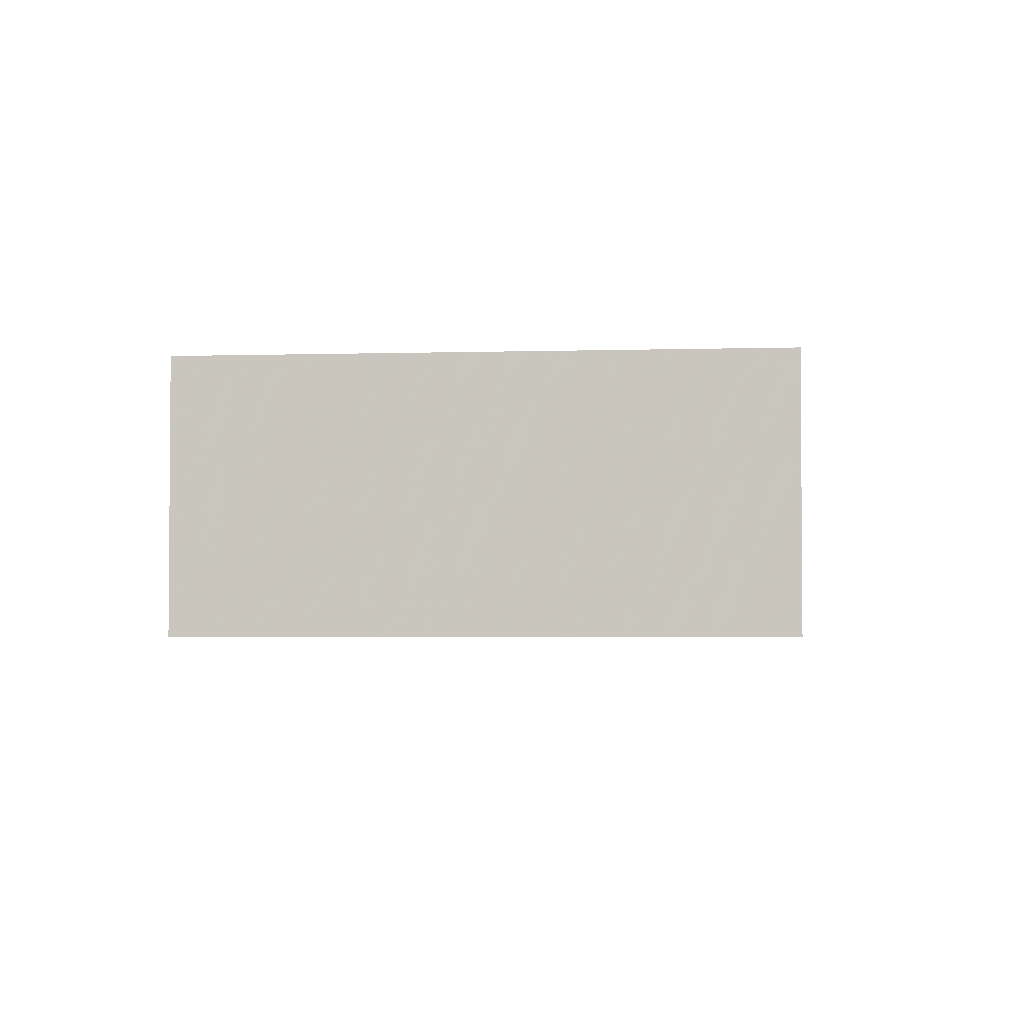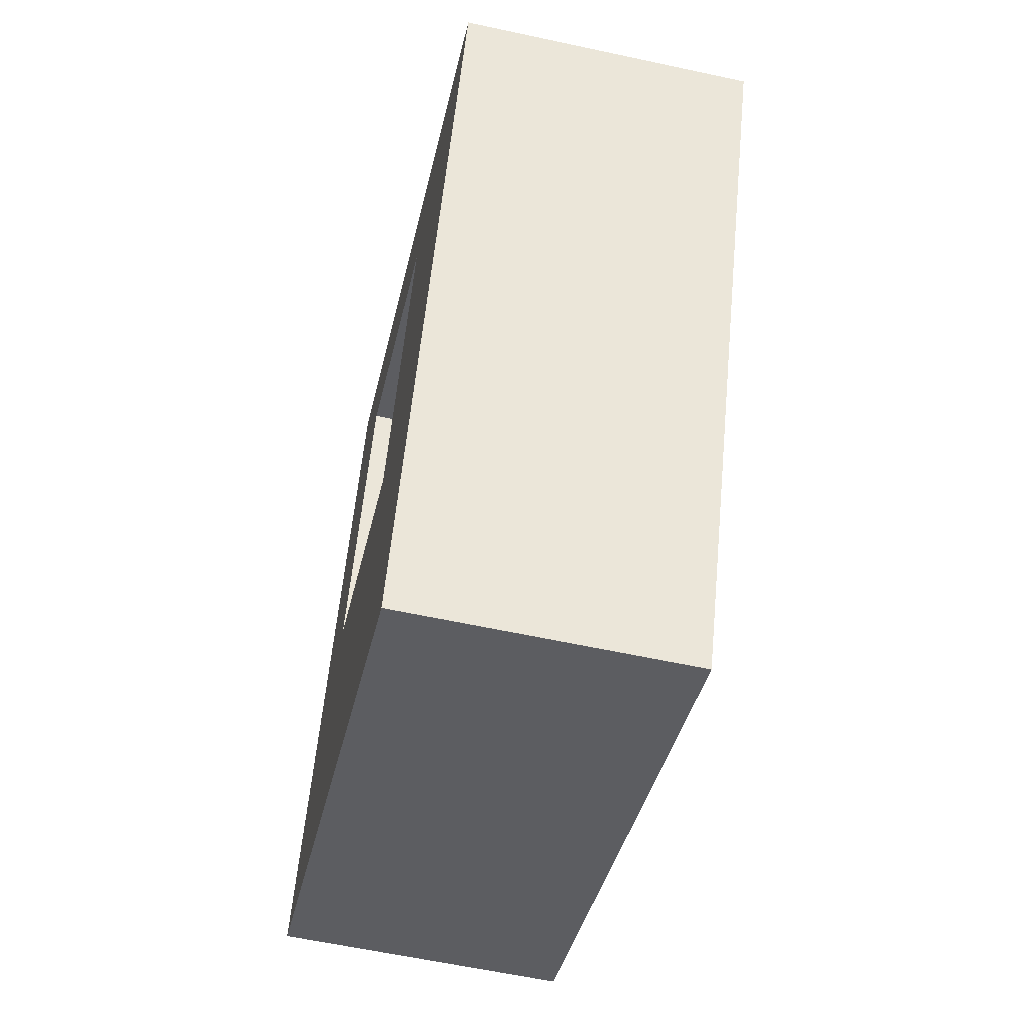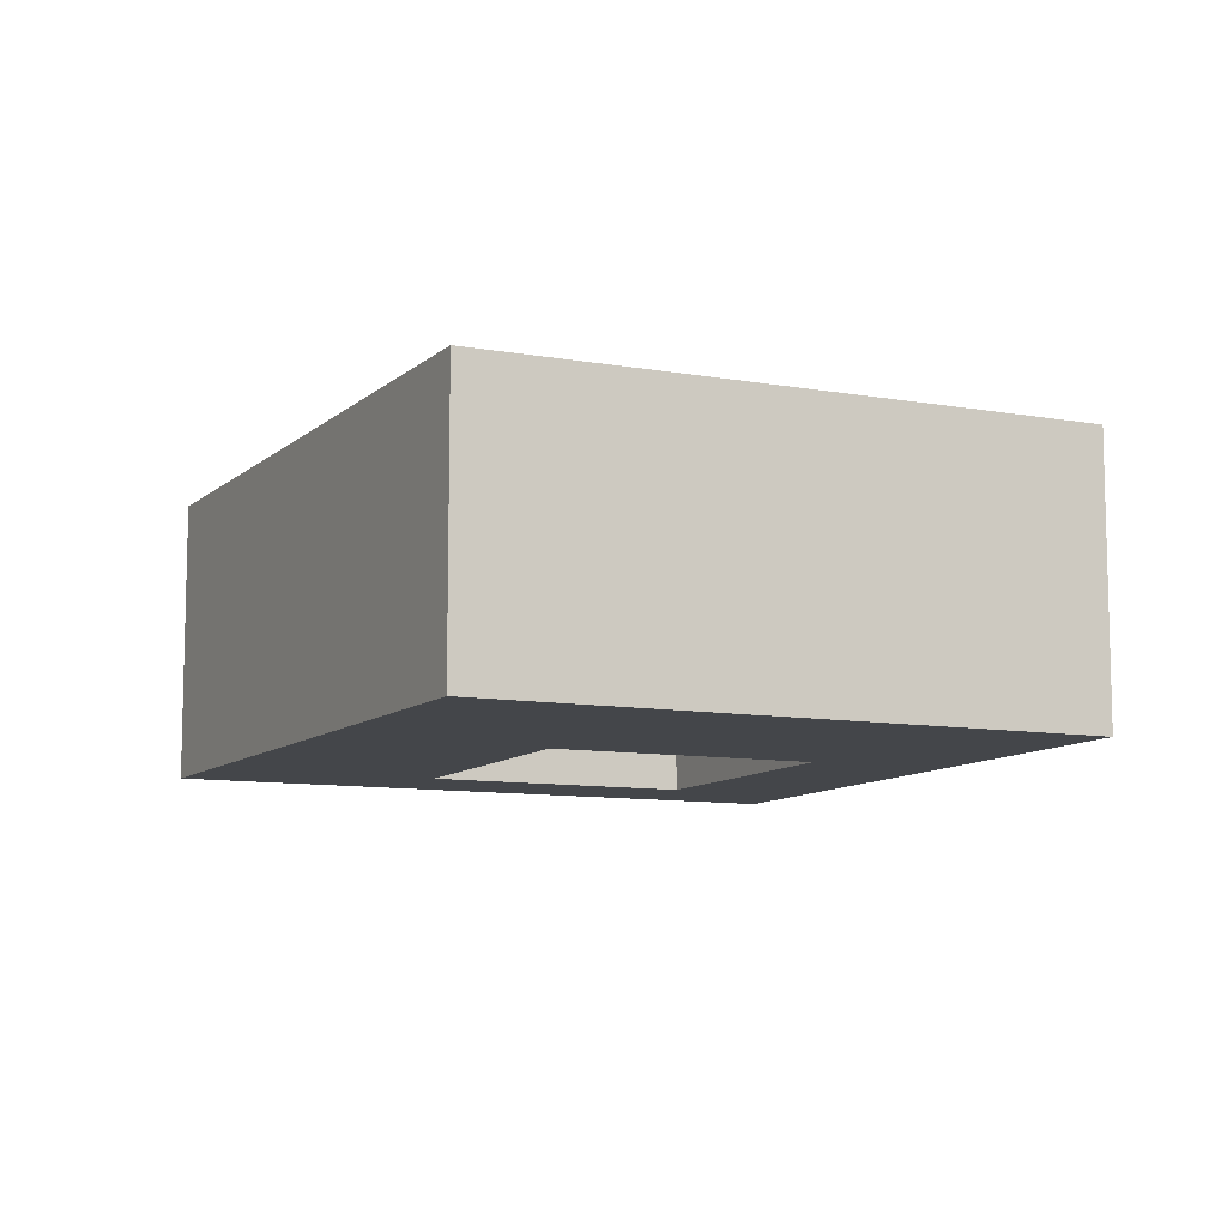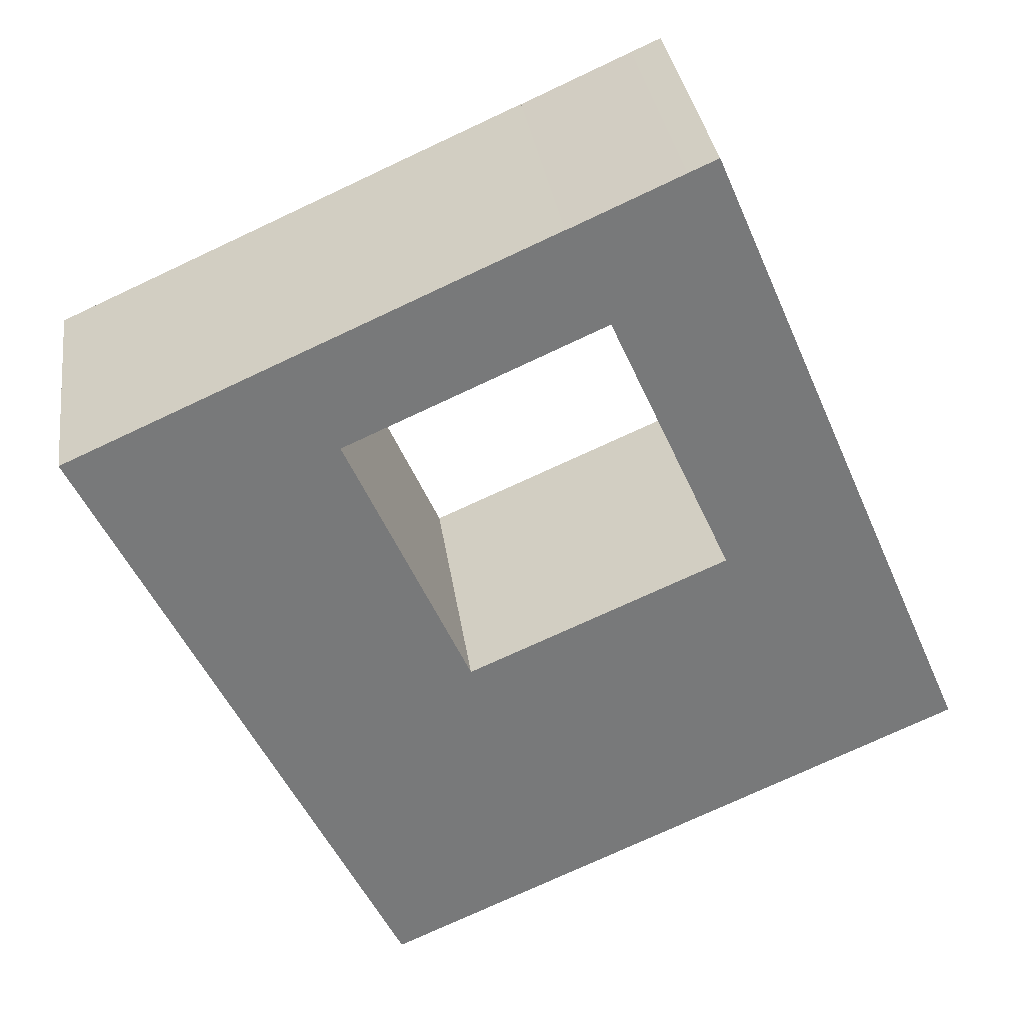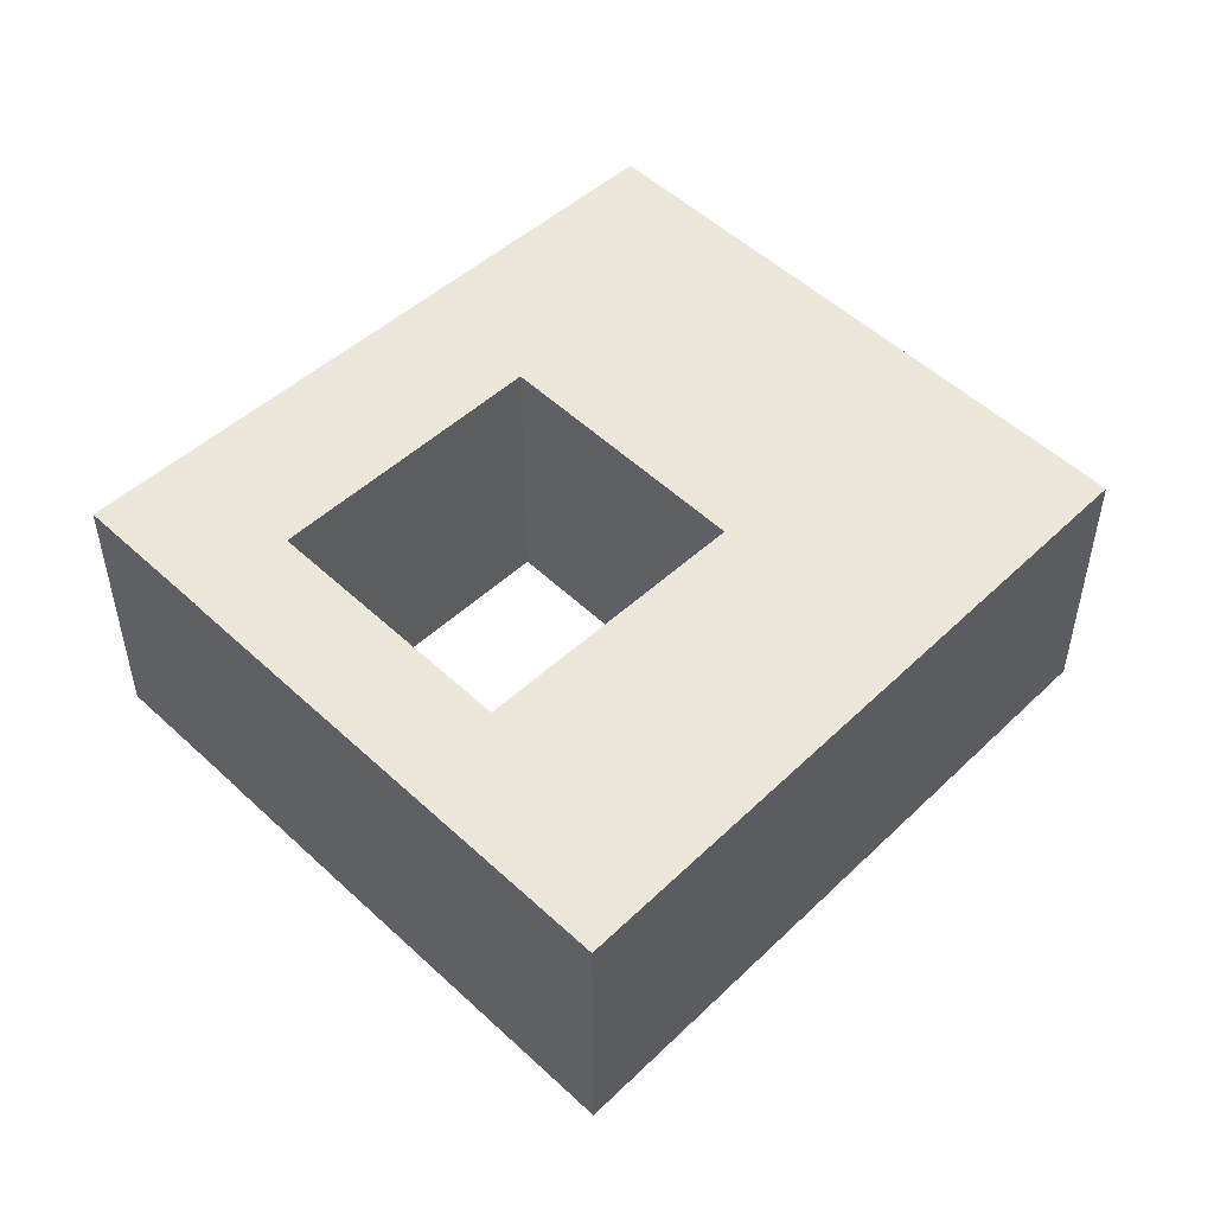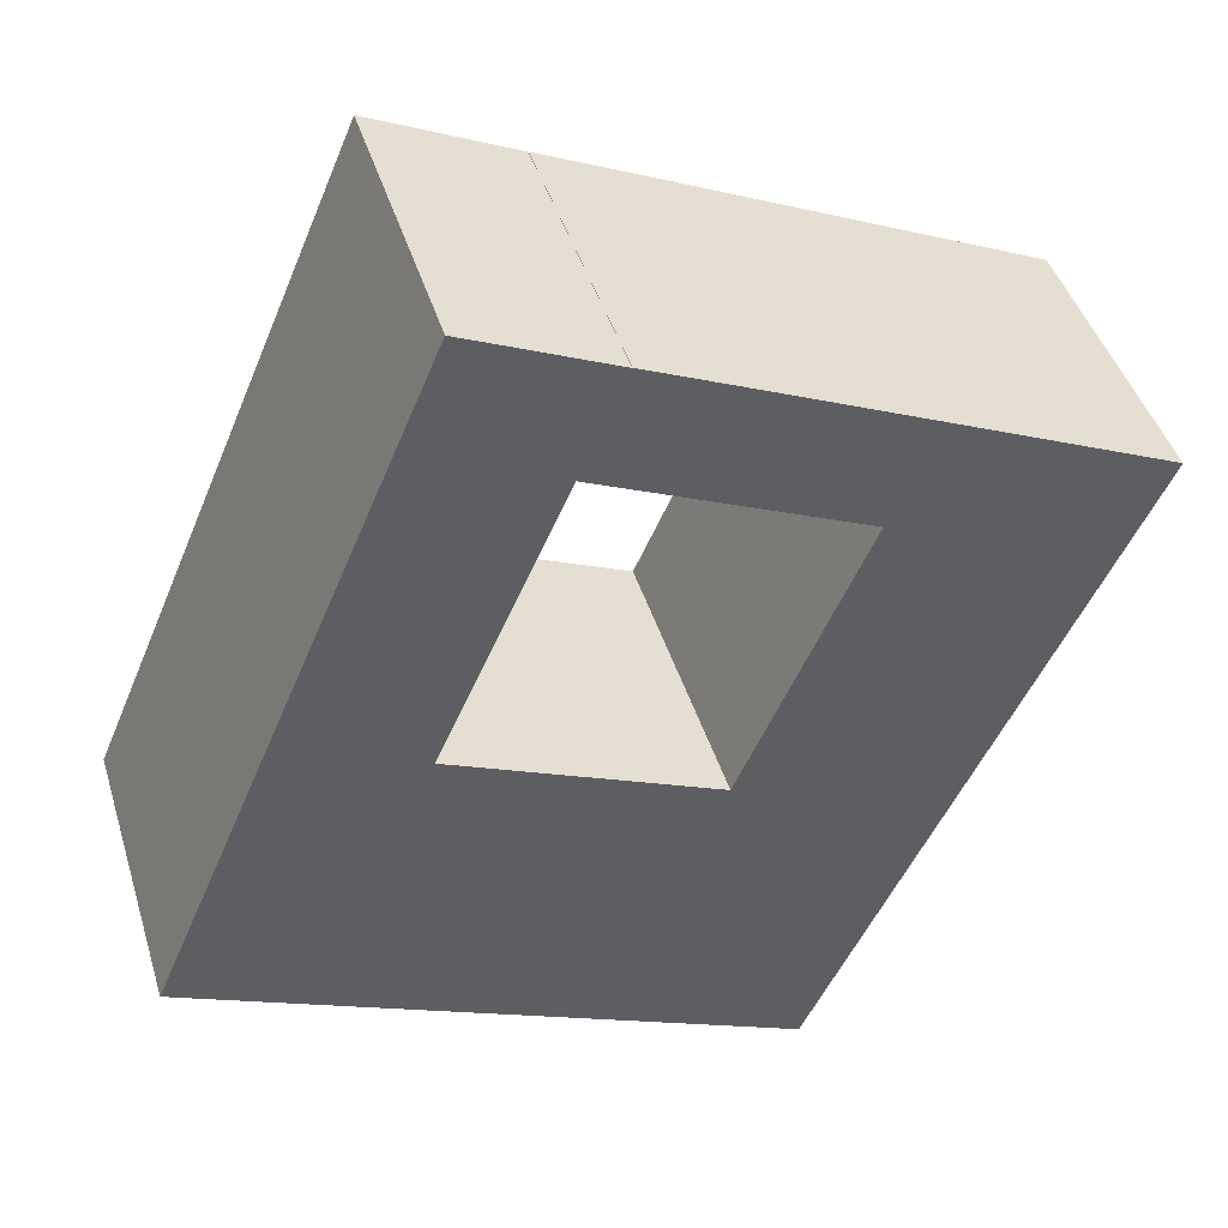
<metadata>
{"format":"obj","ext":"obj","renderer":"f3d","projection":"perspective","resolution":1024,"background":"white","views":[{"elev":-2.9,"azim":-149.8,"up":"+Y"},{"elev":-60.1,"azim":77.5,"up":"+Z"},{"elev":-9.6,"azim":179.0,"up":"+Y"},{"elev":32.8,"azim":172.2,"up":"+Z"},{"elev":51.5,"azim":69.3,"up":"+Y"},{"elev":43.9,"azim":-16.7,"up":"+Z"}]}
</metadata>
<code>
v 2.766 0.02562 2.511
v 2.643 0.02562 2.406
v 2.78 0.02562 2.728
v 2.794 0.02562 2.721
v 2.827 0.02562 2.647
v 2.849 0.02562 2.697
v 2.894 0.02562 2.455
v 2.849 0.02562 2.697
v 2.905 0.02562 2.672
v 2.933 0.02562 2.277
v 2.954 0.02562 2.591
v 3.084 0.02562 2.592
v 2.78 -0.117 2.728
v 2.643 -0.117 2.406
v 2.766 -0.117 2.511
v 2.794 -0.117 2.721
v 2.827 -0.117 2.647
v 2.849 -0.117 2.697
v 2.894 -0.117 2.455
v 2.905 -0.117 2.672
v 2.849 -0.117 2.697
v 2.933 -0.117 2.277
v 2.954 -0.117 2.591
v 3.084 -0.117 2.592
v 2.894 -0.117 2.455
v 2.954 -0.117 2.591
v 2.954 0.02562 2.591
v 2.894 0.02562 2.455
v 2.766 -0.117 2.511
v 2.894 -0.117 2.455
v 2.894 0.02562 2.455
v 2.766 0.02562 2.511
v 2.827 -0.117 2.647
v 2.766 -0.117 2.511
v 2.766 0.02562 2.511
v 2.827 0.02562 2.647
v 2.954 -0.117 2.591
v 2.827 -0.117 2.647
v 2.827 0.02562 2.647
v 2.954 0.02562 2.591
v 2.933 -0.117 2.277
v 2.643 -0.117 2.406
v 2.643 0.02562 2.406
v 2.933 0.02562 2.277
v 3.084 -0.117 2.592
v 2.933 -0.117 2.277
v 2.933 0.02562 2.277
v 3.084 0.02562 2.592
v 2.905 -0.117 2.672
v 3.084 -0.117 2.592
v 3.084 0.02562 2.592
v 2.905 0.02562 2.672
v 2.849 -0.117 2.697
v 2.905 -0.117 2.672
v 2.905 0.02562 2.672
v 2.849 0.02562 2.697
v 2.849 -0.117 2.697
v 2.849 -0.117 2.697
v 2.849 0.02562 2.697
v 2.849 0.02562 2.697
v 2.794 -0.117 2.721
v 2.849 -0.117 2.697
v 2.849 0.02562 2.697
v 2.794 0.02562 2.721
v 2.78 -0.117 2.728
v 2.794 -0.117 2.721
v 2.794 0.02562 2.721
v 2.78 0.02562 2.728
v 2.643 -0.117 2.406
v 2.78 -0.117 2.728
v 2.78 0.02562 2.728
v 2.643 0.02562 2.406
f 1 2 3
f 1 3 4
f 5 1 4
f 5 4 6
f 2 1 7
f 6 8 9
f 5 6 9
f 10 2 7
f 10 7 11
f 11 5 9
f 12 10 11
f 12 11 9
f 13 14 15
f 16 13 15
f 16 15 17
f 18 16 17
f 19 15 14
f 20 21 18
f 20 18 17
f 19 14 22
f 20 17 23
f 23 19 22
f 24 20 23
f 24 23 22
f 25 26 27
f 25 27 28
f 29 30 31
f 29 31 32
f 33 34 35
f 33 35 36
f 37 38 39
f 37 39 40
f 41 42 43
f 41 43 44
f 45 46 47
f 45 47 48
f 49 50 51
f 49 51 52
f 53 54 55
f 53 55 56
f 57 58 59
f 57 59 60
f 61 62 63
f 61 63 64
f 65 66 67
f 65 67 68
f 69 70 71
f 69 71 72

</code>
